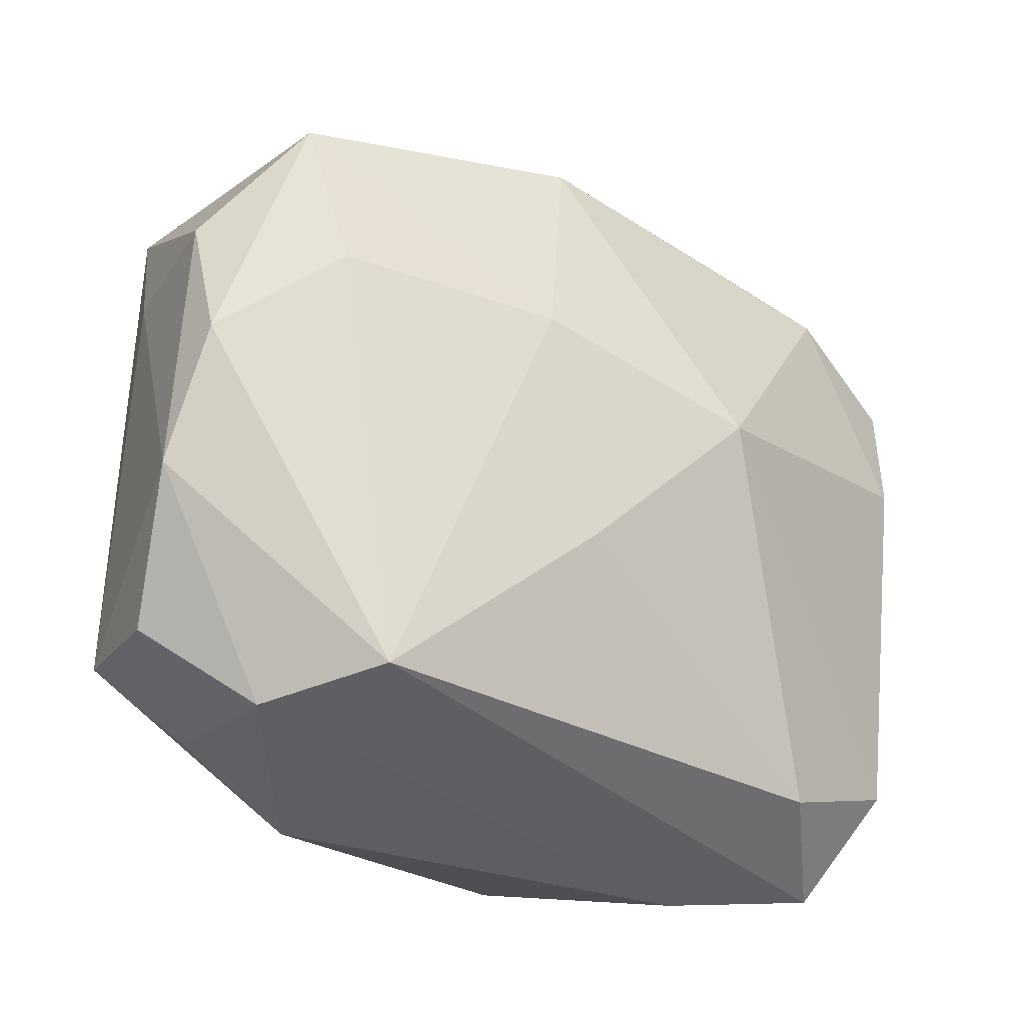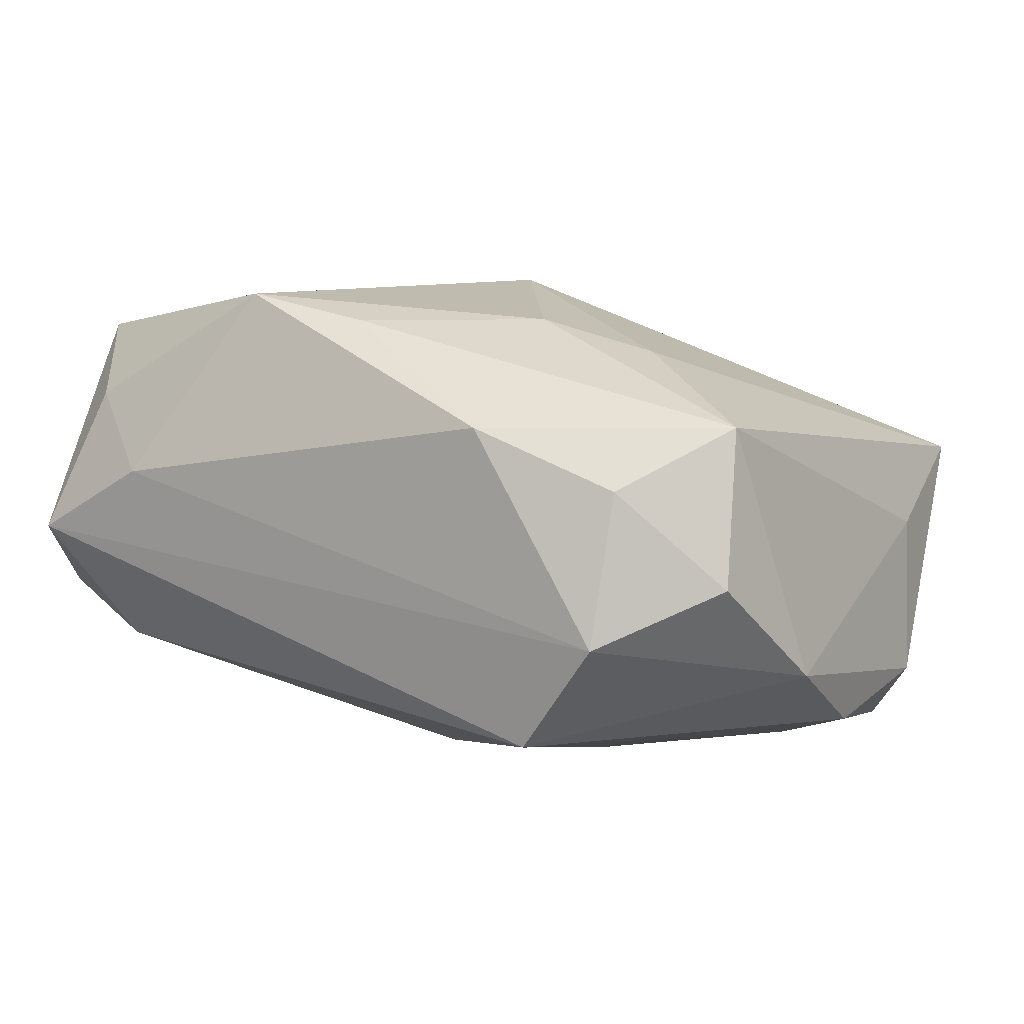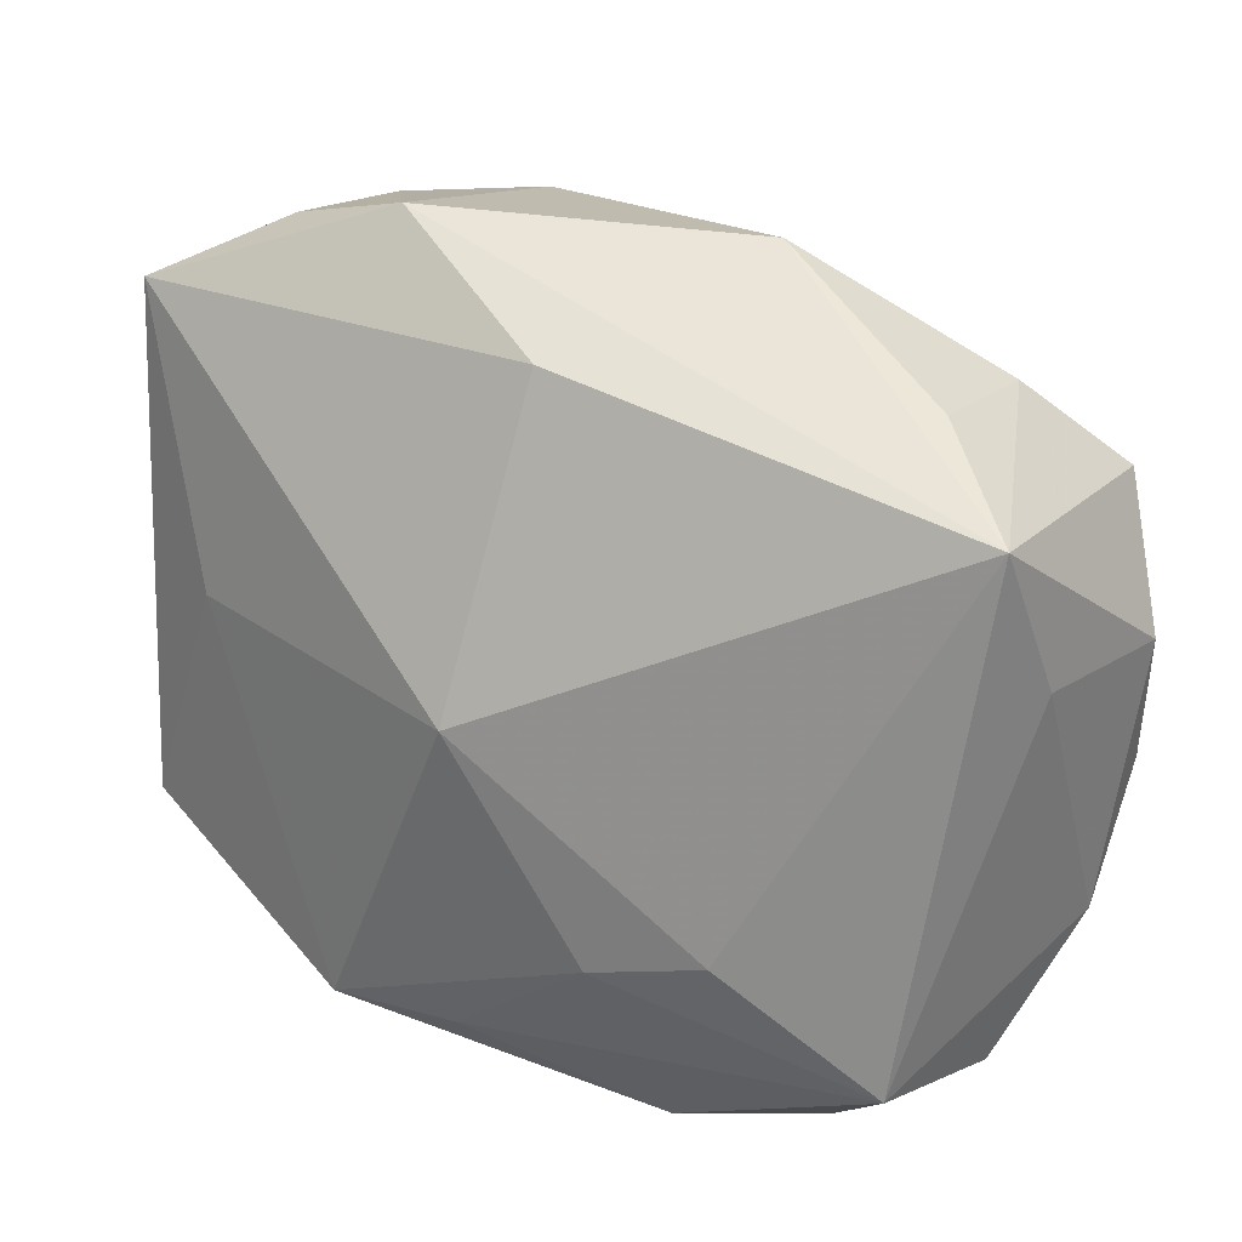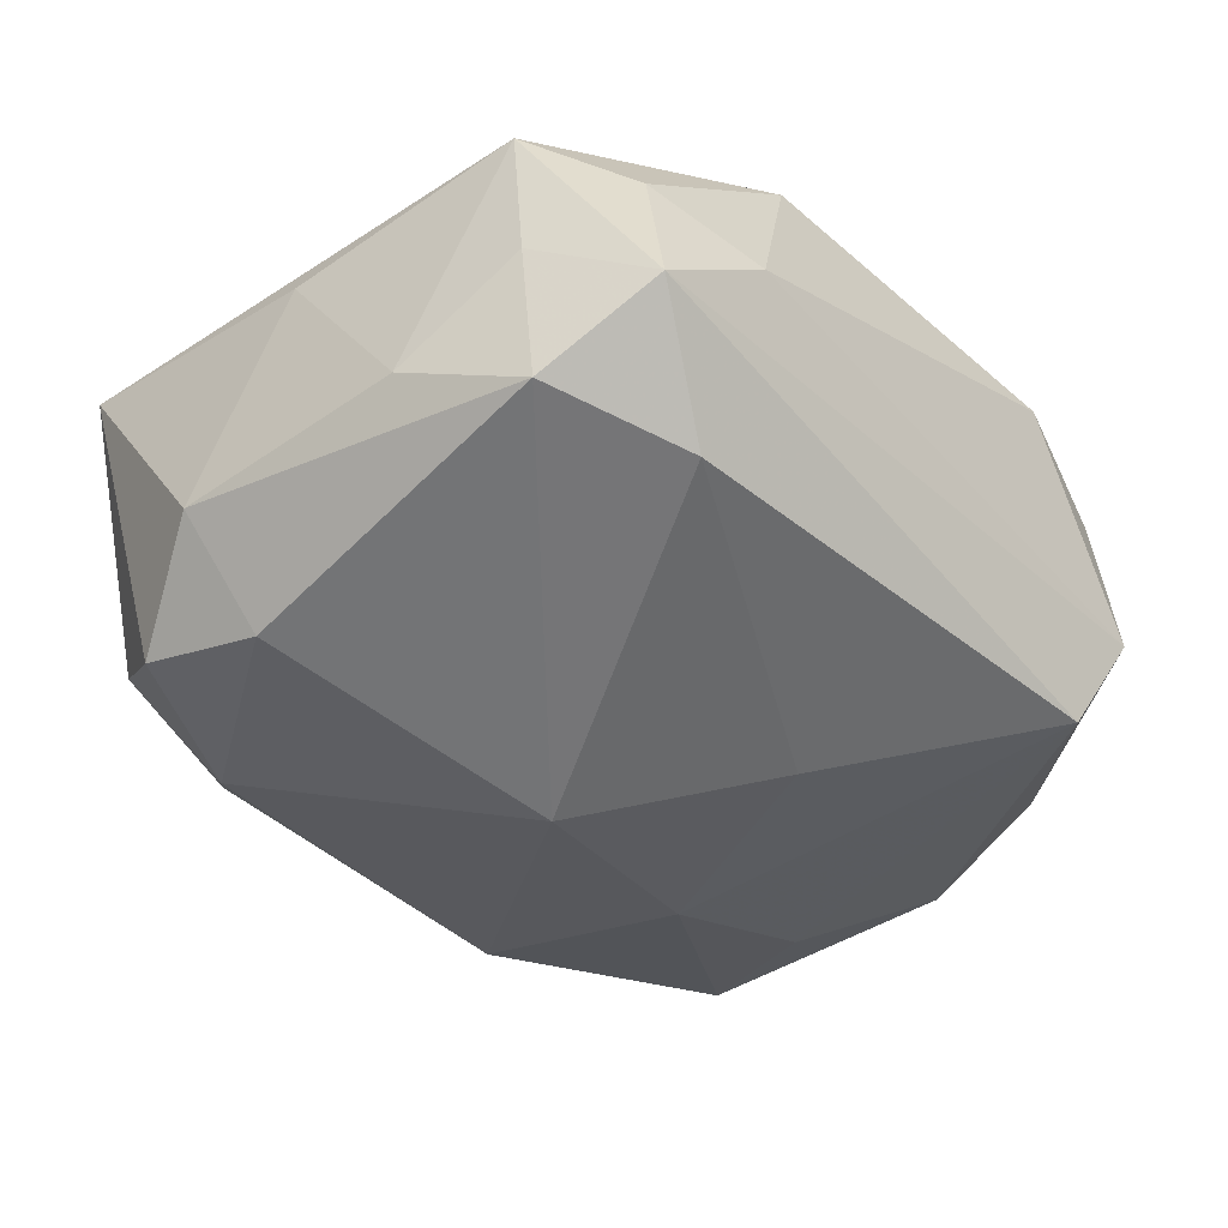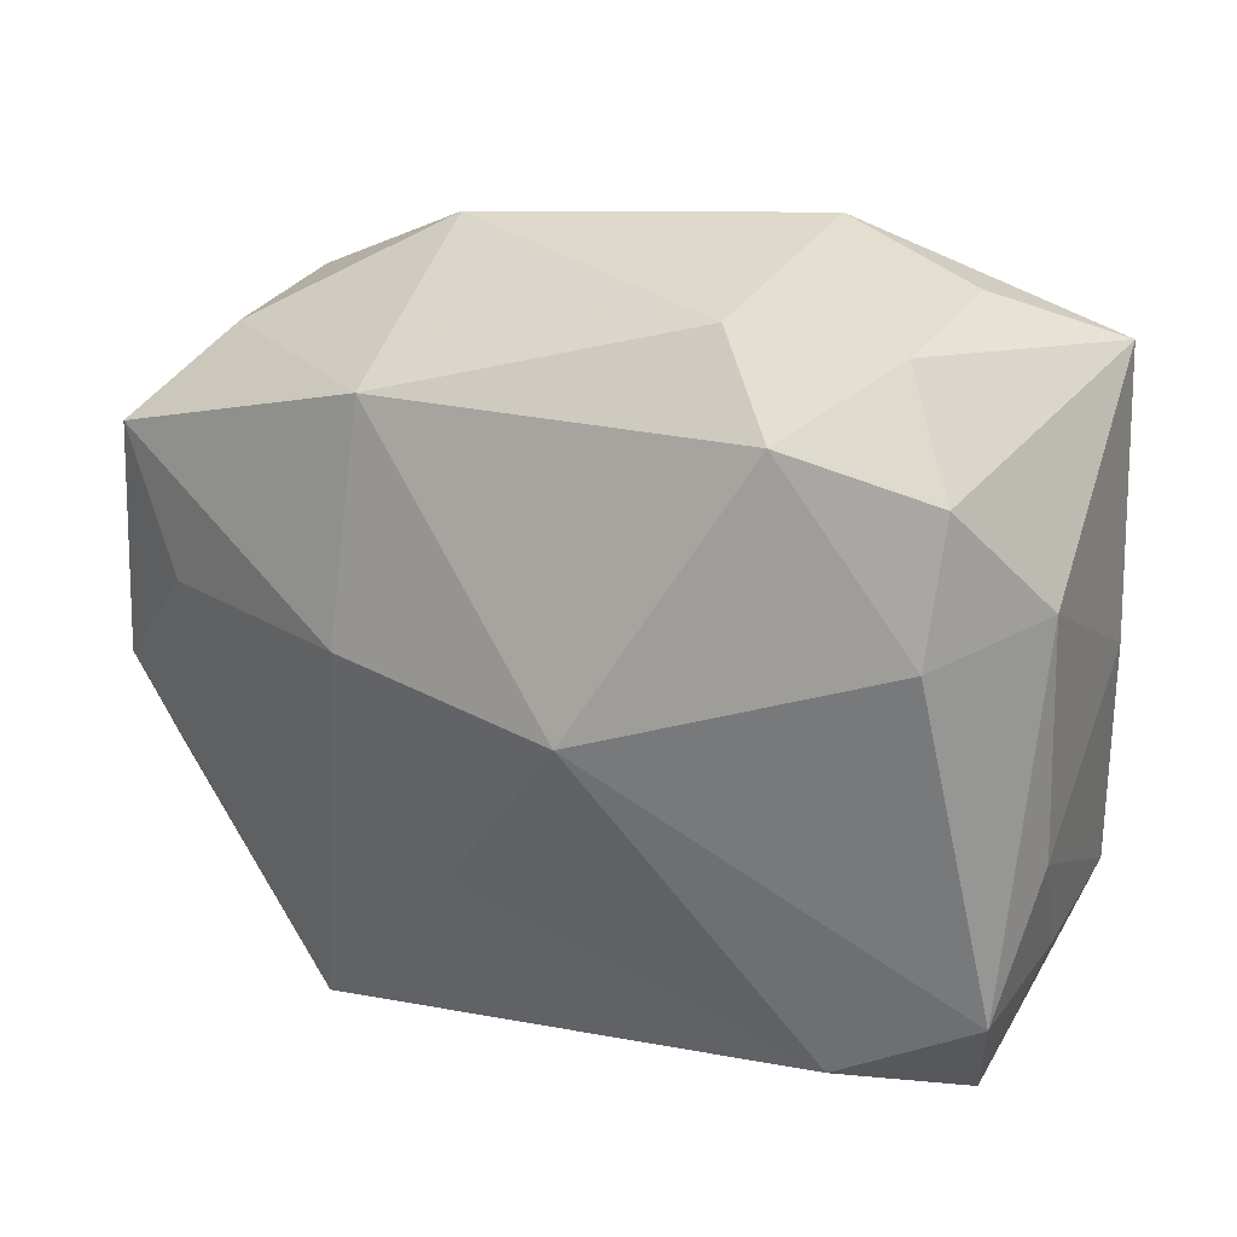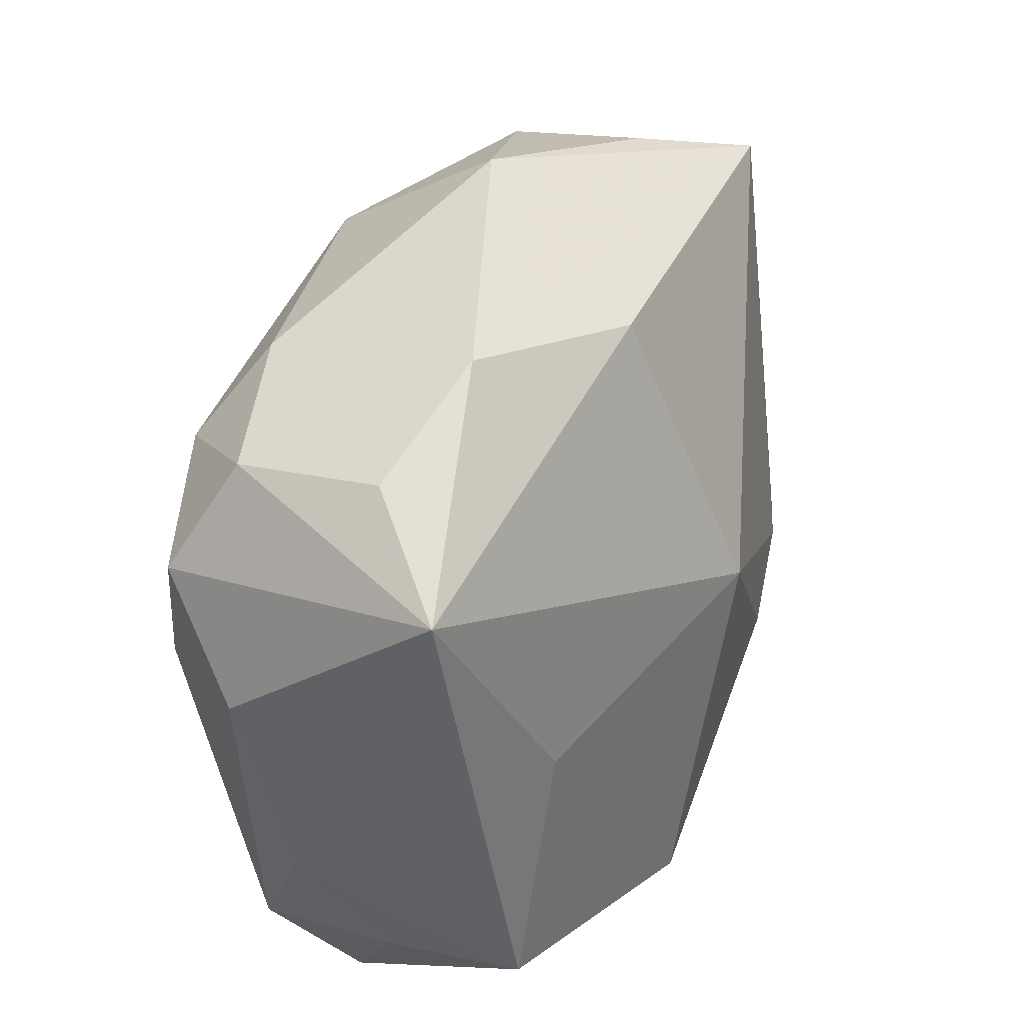
<metadata>
{"format":"obj","ext":"obj","renderer":"f3d","projection":"perspective","resolution":1024,"background":"white","views":[{"elev":-37.6,"azim":148.7,"up":"+Y"},{"elev":10.5,"azim":30.2,"up":"+Z"},{"elev":30.7,"azim":36.9,"up":"+Y"},{"elev":-30.3,"azim":-49.3,"up":"+Z"},{"elev":17.3,"azim":-147.2,"up":"+Y"},{"elev":43.6,"azim":-61.7,"up":"+Y"}]}
</metadata>
<code>
v -0.03216 0.02305 0.01155
v 0.02374 0.02226 -0.01193
v 0.03214 -0.02155 0.0008445
v 0.000379 -0.02188 0.01916
v 0.02492 0.02442 -0.0008285
v 0.03471 0.009031 0.001254
v 0.01786 -0.02669 -0.01182
v -0.009367 -0.02263 0.02091
v -0.008054 -0.0002935 -0.02071
v 0.03436 -0.003248 -0.01299
v 0.007747 0.02052 -0.01965
v 0.01159 -0.01246 0.01901
v -0.02577 0.02455 -0.008157
v -0.03093 -0.0178 0.005744
v -0.02039 0.01984 -0.01593
v 0.001099 0.02524 0.01009
v -0.0334 -0.009121 -0.001208
v 0.03348 0.0207 0.006
v -0.02969 0.006411 -0.01309
v 0.02973 0.01553 -0.01761
v 0.02575 0.004531 -0.01728
v 0.008864 0.03029 -0.006268
v -0.03165 -0.01963 -0.005526
v -0.01489 0.02626 -0.01209
v 0.03474 -0.01238 -0.007294
v 0.02465 -0.02523 0.008101
v 0.009542 0.003089 -0.02071
v -0.02126 -0.02434 -0.008137
v 0.0142 -0.0277 0.01237
v -0.03061 0.01655 -0.01185
v -0.03468 0.008917 -0.004556
v 0.01991 -0.009839 0.01665
v 0.02404 -0.0277 -0.003399
v -0.01408 0.0307 0.004748
v 0.03567 0.007401 -0.01098
v -0.01843 -0.0277 0.006391
v -0.03224 0.00226 0.01176
v 0.001292 0.003302 0.0207
v -0.02335 0.002984 0.01664
v -0.02961 -0.01563 0.01688
v 0.03106 -0.01813 0.0124
v -0.02815 -0.02725 0.0008575
v -0.0249 -0.02307 0.01194
v -0.02503 0.02688 0.003348
v 0.003246 -0.01284 -0.01691
f 39 8 38
f 40 8 39
f 3 25 41
f 38 18 16
f 16 18 34
f 32 18 38
f 41 18 32
f 9 11 27
f 1 16 34
f 40 39 1
f 1 39 38
f 38 16 1
f 6 18 41
f 41 25 6
f 35 18 6
f 6 25 35
f 26 41 29
f 26 3 41
f 7 25 33
f 25 3 33
f 3 26 33
f 33 26 29
f 33 42 7
f 9 27 45
f 45 27 7
f 20 27 11
f 11 2 20
f 20 18 35
f 20 2 18
f 34 18 22
f 22 2 11
f 38 8 12
f 12 32 38
f 41 32 12
f 43 8 40
f 40 42 43
f 31 19 23
f 23 19 9
f 34 13 44
f 44 1 34
f 13 1 44
f 40 1 37
f 37 1 31
f 15 11 9
f 9 19 15
f 36 33 29
f 42 33 36
f 29 8 36
f 8 43 36
f 36 43 42
f 35 25 10
f 10 20 35
f 10 25 7
f 18 2 5
f 5 22 18
f 2 22 5
f 4 12 8
f 4 8 29
f 41 12 4
f 29 41 4
f 14 42 40
f 14 23 42
f 28 45 7
f 7 42 28
f 42 23 28
f 9 45 28
f 28 23 9
f 13 15 30
f 30 15 19
f 30 19 31
f 31 1 30
f 30 1 13
f 24 15 13
f 24 13 34
f 34 22 24
f 24 22 11
f 11 15 24
f 27 20 21
f 20 10 21
f 7 27 21
f 21 10 7
f 17 37 31
f 31 23 17
f 23 14 17
f 40 37 17
f 17 14 40

</code>
